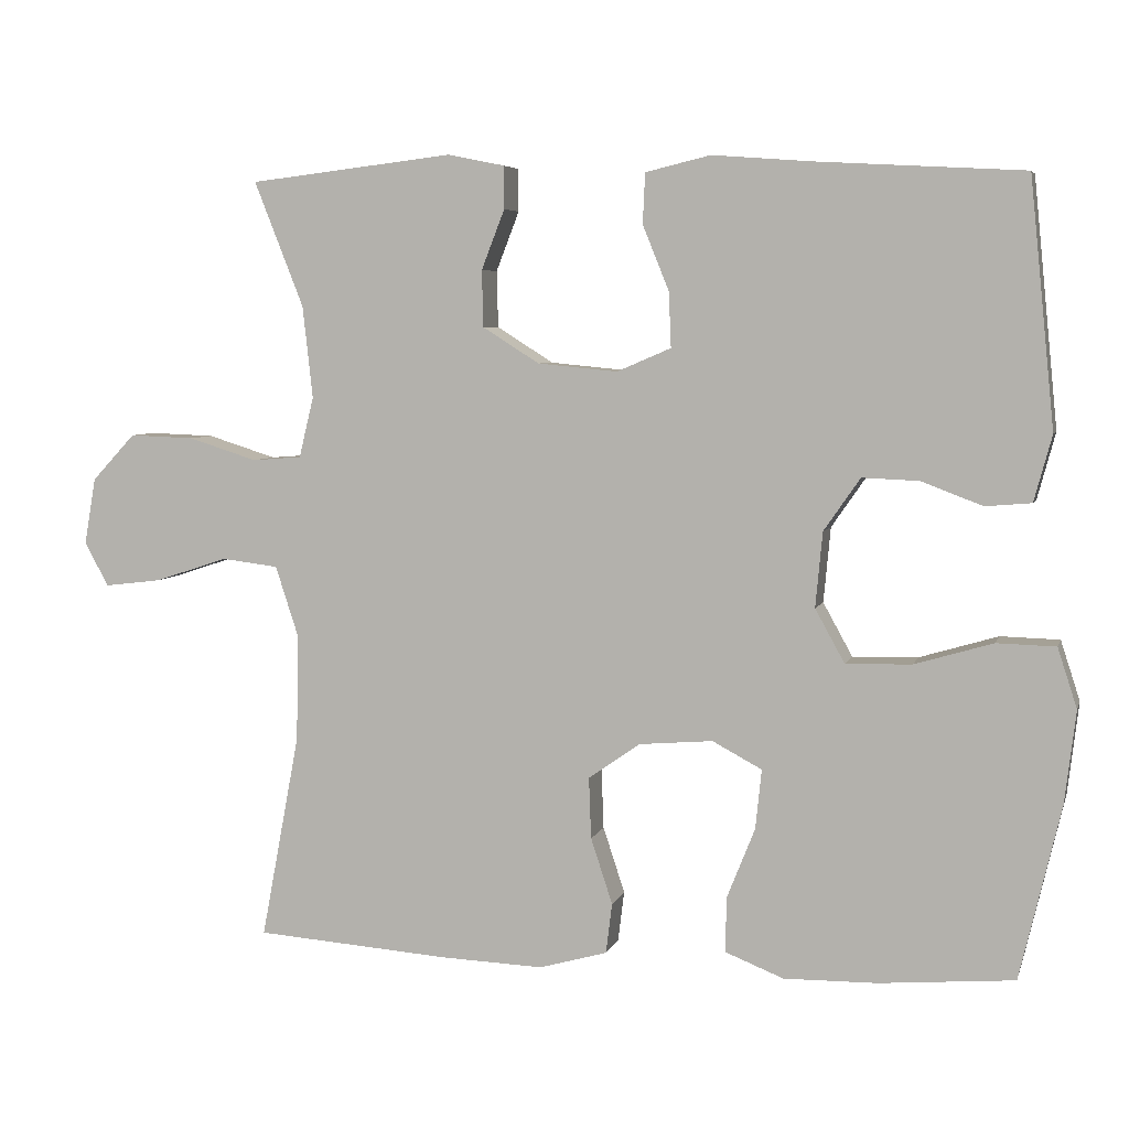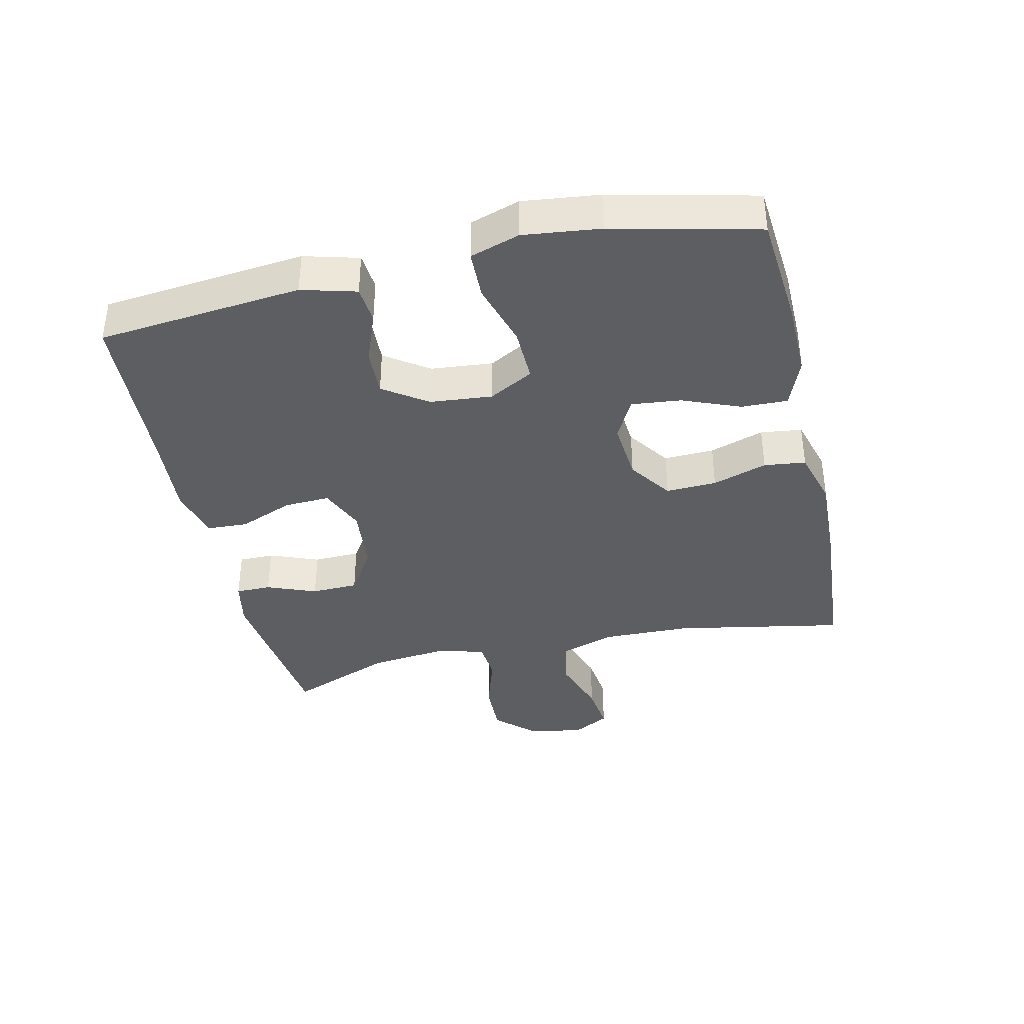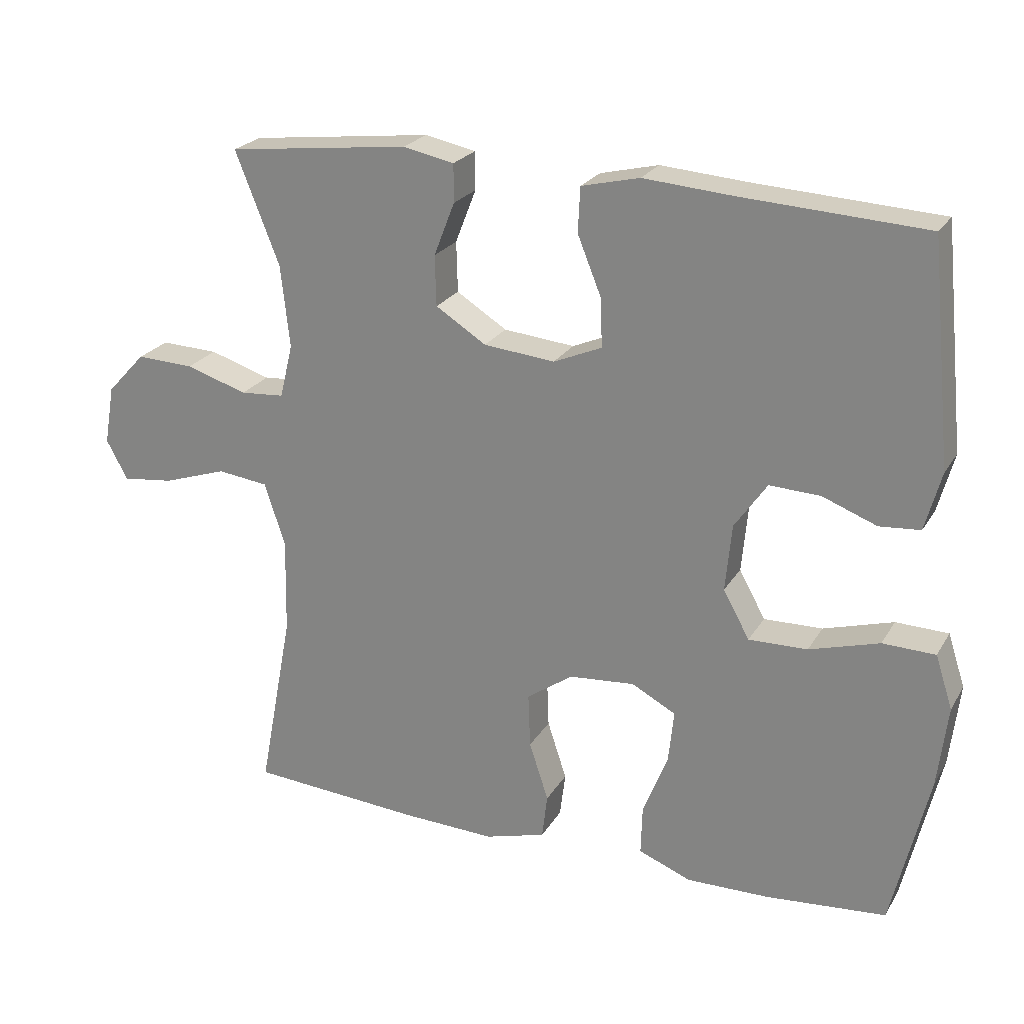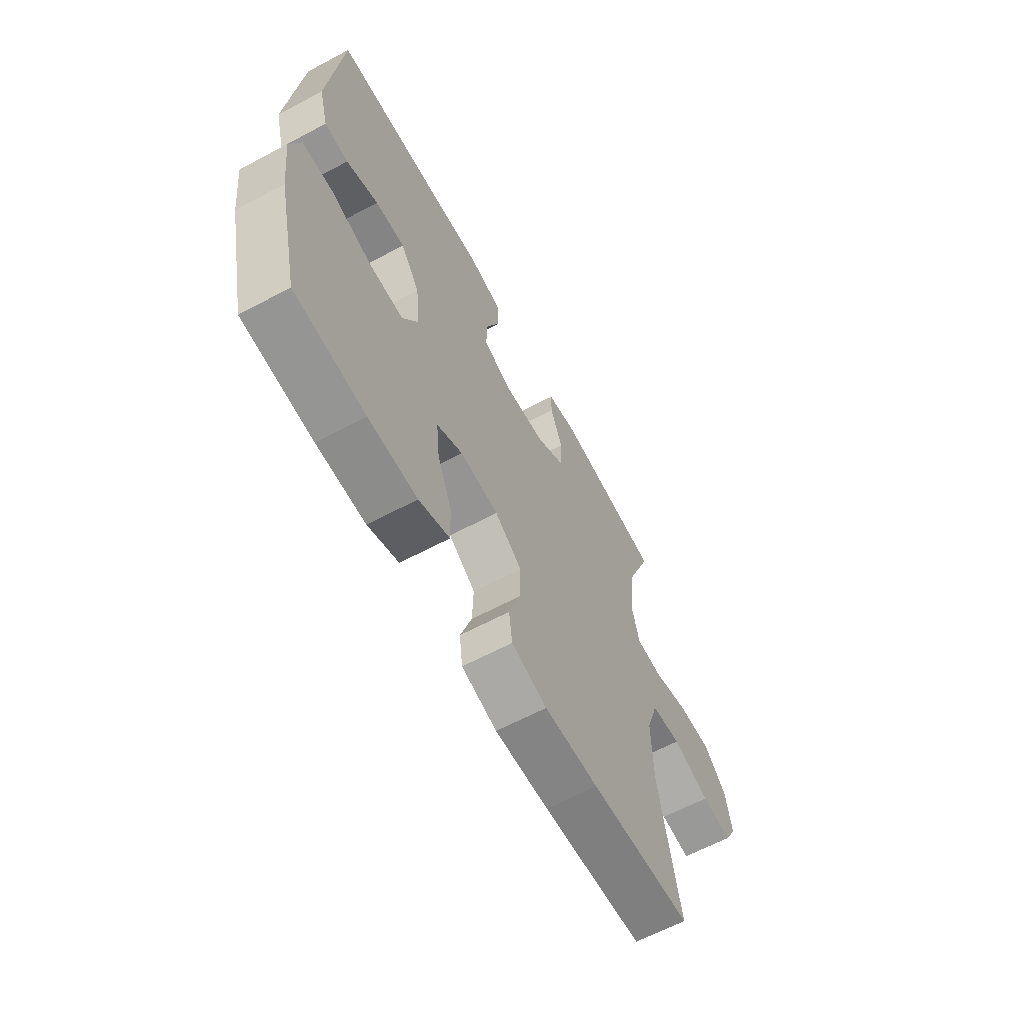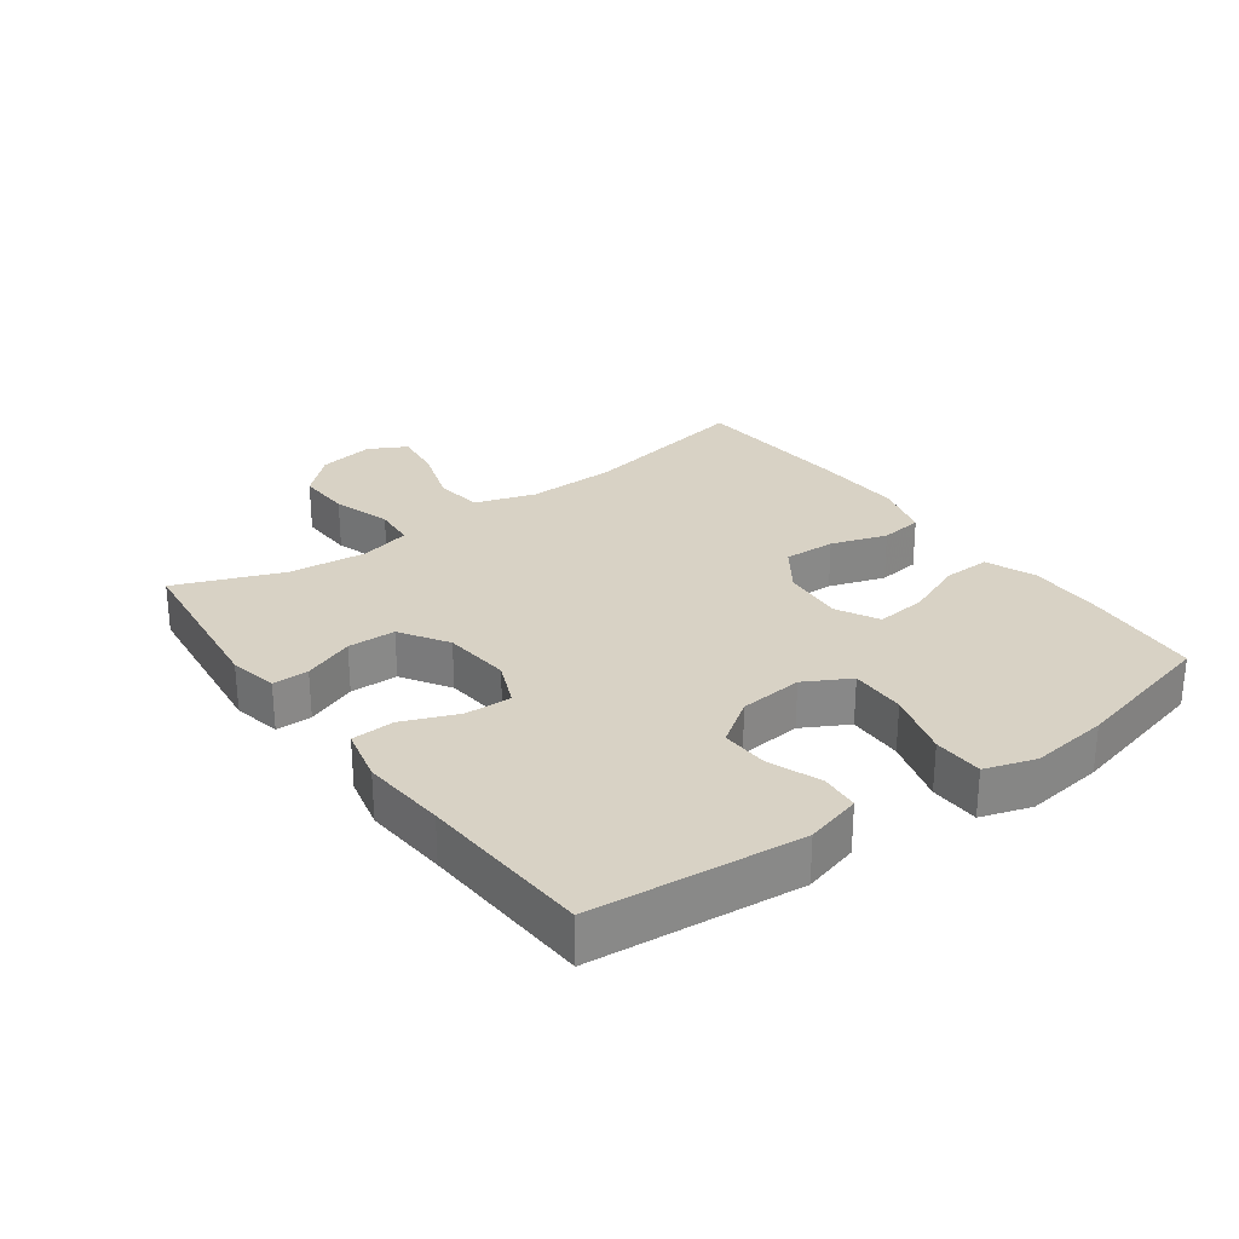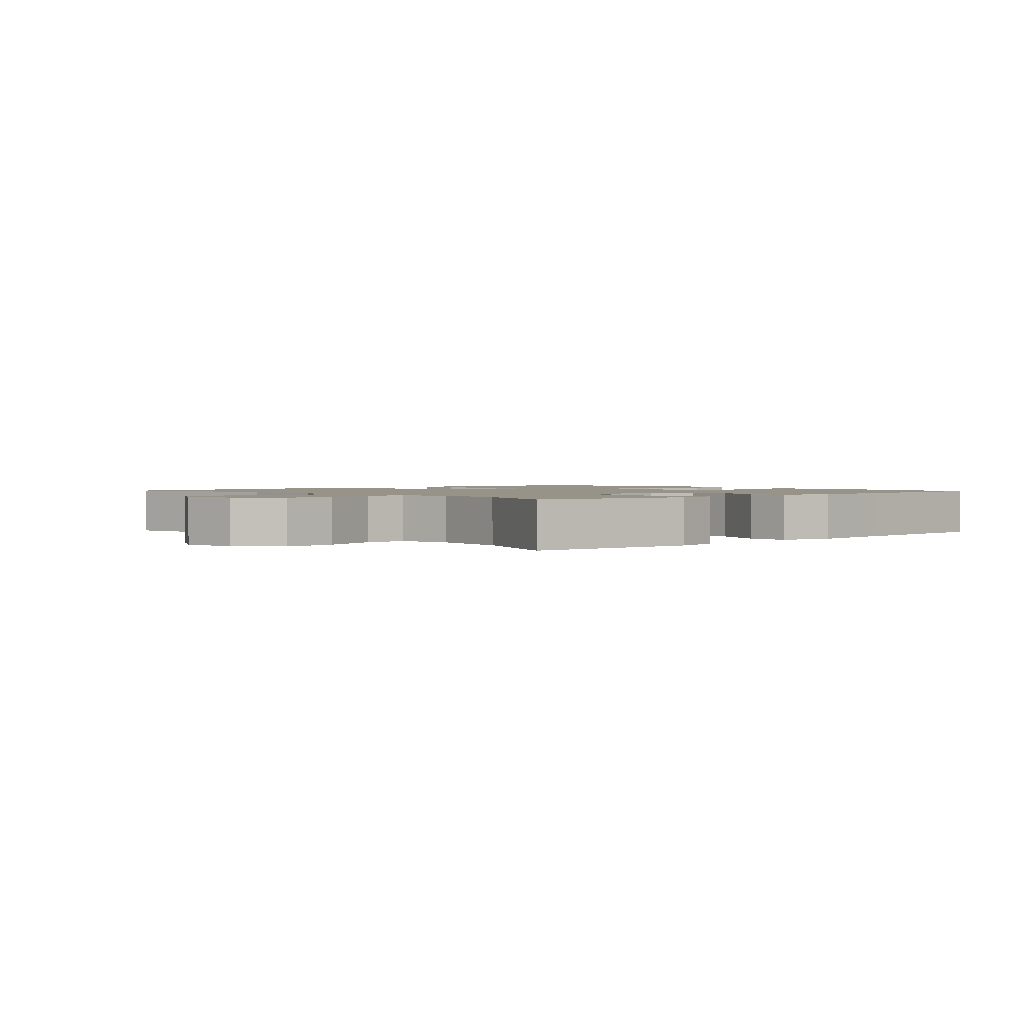
<metadata>
{"format":"obj","ext":"obj","renderer":"f3d","projection":"perspective","resolution":1024,"background":"white","views":[{"elev":5.5,"azim":14.3,"up":"+Z"},{"elev":-38.2,"azim":102.8,"up":"+Y"},{"elev":23.5,"azim":23.7,"up":"+Z"},{"elev":-63.3,"azim":118.3,"up":"+Z"},{"elev":27.7,"azim":53.7,"up":"+Y"},{"elev":1.6,"azim":-42.5,"up":"+Y"}]}
</metadata>
<code>
v 0.5 0.07 0.5
v 0.532 0.07 0.182
v 0.509 0.07 0.097
v 0.45 0.07 0.092
v 0.371 0.07 0.122
v 0.298 0.07 0.125
v 0.251 0.07 0.057
v 0.242 0.07 -0.04
v 0.28 0.07 -0.109
v 0.365 0.07 -0.107
v 0.466 0.07 -0.077
v 0.542 0.07 -0.079
v 0.567 0.07 -0.156
v 0.553 0.07 -0.275
v 0.5 0.07 -0.5
v 0.326 0.07 -0.515
v 0.206 0.07 -0.517
v 0.13 0.07 -0.487
v 0.132 0.07 -0.415
v 0.168 0.07 -0.325
v 0.176 0.07 -0.248
v 0.112 0.07 -0.214
v 0.017 0.07 -0.222
v -0.05 0.07 -0.269
v -0.047 0.07 -0.348
v -0.019 0.07 -0.433
v -0.027 0.07 -0.498
v -0.115 0.07 -0.523
v -0.249 0.07 -0.518
v -0.5 0.07 -0.5
v -0.45 0.07 -0.235
v -0.447 0.07 -0.097
v -0.477 0.07 -0.005
v -0.551 0.07 0.004
v -0.644 0.07 -0.027
v -0.719 0.07 -0.036
v -0.75 0.07 0.021
v -0.735 0.07 0.107
v -0.679 0.07 0.167
v -0.595 0.07 0.164
v -0.506 0.07 0.136
v -0.442 0.07 0.141
v -0.423 0.07 0.219
v -0.436 0.07 0.338
v -0.5 0.07 0.5
v -0.236 0.07 0.531
v -0.162 0.07 0.516
v -0.162 0.07 0.461
v -0.192 0.07 0.384
v -0.19 0.07 0.311
v -0.117 0.07 0.265
v -0.014 0.07 0.255
v 0.056 0.07 0.285
v 0.053 0.07 0.356
v 0.019 0.07 0.44
v 0.022 0.07 0.505
v 0.106 0.07 0.525
v 0.236 0.07 0.515
v 0.5 0 0.5
v 0.532 0 0.182
v 0.509 0 0.097
v 0.45 0 0.092
v 0.371 0 0.122
v 0.298 0 0.125
v 0.251 0 0.057
v 0.242 0 -0.04
v 0.28 0 -0.109
v 0.365 0 -0.107
v 0.466 0 -0.077
v 0.542 0 -0.079
v 0.567 0 -0.156
v 0.553 0 -0.275
v 0.5 0 -0.5
v 0.326 0 -0.515
v 0.206 0 -0.517
v 0.13 0 -0.487
v 0.132 0 -0.415
v 0.168 0 -0.325
v 0.176 0 -0.248
v 0.112 0 -0.214
v 0.017 0 -0.222
v -0.05 0 -0.269
v -0.047 0 -0.348
v -0.019 0 -0.433
v -0.027 0 -0.498
v -0.115 0 -0.523
v -0.249 0 -0.518
v -0.5 0 -0.5
v -0.45 0 -0.235
v -0.447 0 -0.097
v -0.477 0 -0.005
v -0.551 0 0.004
v -0.644 0 -0.027
v -0.719 0 -0.036
v -0.75 0 0.021
v -0.735 0 0.107
v -0.679 0 0.167
v -0.595 0 0.164
v -0.506 0 0.136
v -0.442 0 0.141
v -0.423 0 0.219
v -0.436 0 0.338
v -0.5 0 0.5
v -0.236 0 0.531
v -0.162 0 0.516
v -0.162 0 0.461
v -0.192 0 0.384
v -0.19 0 0.311
v -0.117 0 0.265
v -0.014 0 0.255
v 0.056 0 0.285
v 0.053 0 0.356
v 0.019 0 0.44
v 0.022 0 0.505
v 0.106 0 0.525
v 0.236 0 0.515
f 55 56 57 58
f 54 55 58 1
f 53 54 1 2
f 52 53 2 3
f 51 52 3
f 46 47 48 49
f 44 45 46 49
f 43 44 49 50
f 42 43 50 51
f 38 39 40 41
f 38 41 42
f 37 38 42
f 34 35 36 37
f 34 37 42 51
f 28 29 30 31
f 28 31 32
f 25 26 27 28
f 24 25 28 32
f 23 24 32 33
f 17 18 19 20
f 17 20 21
f 16 17 21
f 15 16 21
f 14 15 21
f 13 14 21 22
f 10 11 12 13
f 9 10 13 22
f 3 4 5
f 51 3 5
f 51 5 6
f 33 34 51 6
f 23 33 6 7
f 8 9 22 23
f 7 8 23
f 116 115 114 113
f 59 116 113 112
f 60 59 112 111
f 61 60 111 110
f 61 110 109
f 107 106 105 104
f 107 104 103 102
f 108 107 102 101
f 109 108 101 100
f 99 98 97 96
f 100 99 96
f 100 96 95
f 95 94 93 92
f 109 100 95 92
f 89 88 87 86
f 90 89 86
f 86 85 84 83
f 90 86 83 82
f 91 90 82 81
f 78 77 76 75
f 79 78 75
f 79 75 74
f 79 74 73
f 79 73 72
f 80 79 72 71
f 71 70 69 68
f 80 71 68 67
f 63 62 61
f 63 61 109
f 64 63 109
f 64 109 92 91
f 65 64 91 81
f 81 80 67 66
f 81 66 65
f 1 59 60 2
f 2 60 61 3
f 3 61 62 4
f 4 62 63 5
f 5 63 64 6
f 6 64 65 7
f 7 65 66 8
f 8 66 67 9
f 9 67 68 10
f 10 68 69 11
f 11 69 70 12
f 12 70 71 13
f 13 71 72 14
f 14 72 73 15
f 15 73 74 16
f 16 74 75 17
f 17 75 76 18
f 18 76 77 19
f 19 77 78 20
f 20 78 79 21
f 21 79 80 22
f 22 80 81 23
f 23 81 82 24
f 24 82 83 25
f 25 83 84 26
f 26 84 85 27
f 27 85 86 28
f 28 86 87 29
f 29 87 88 30
f 30 88 89 31
f 31 89 90 32
f 32 90 91 33
f 33 91 92 34
f 34 92 93 35
f 35 93 94 36
f 36 94 95 37
f 37 95 96 38
f 38 96 97 39
f 39 97 98 40
f 40 98 99 41
f 41 99 100 42
f 42 100 101 43
f 43 101 102 44
f 44 102 103 45
f 45 103 104 46
f 46 104 105 47
f 47 105 106 48
f 48 106 107 49
f 49 107 108 50
f 50 108 109 51
f 51 109 110 52
f 52 110 111 53
f 53 111 112 54
f 54 112 113 55
f 55 113 114 56
f 56 114 115 57
f 57 115 116 58
f 58 116 59 1

</code>
